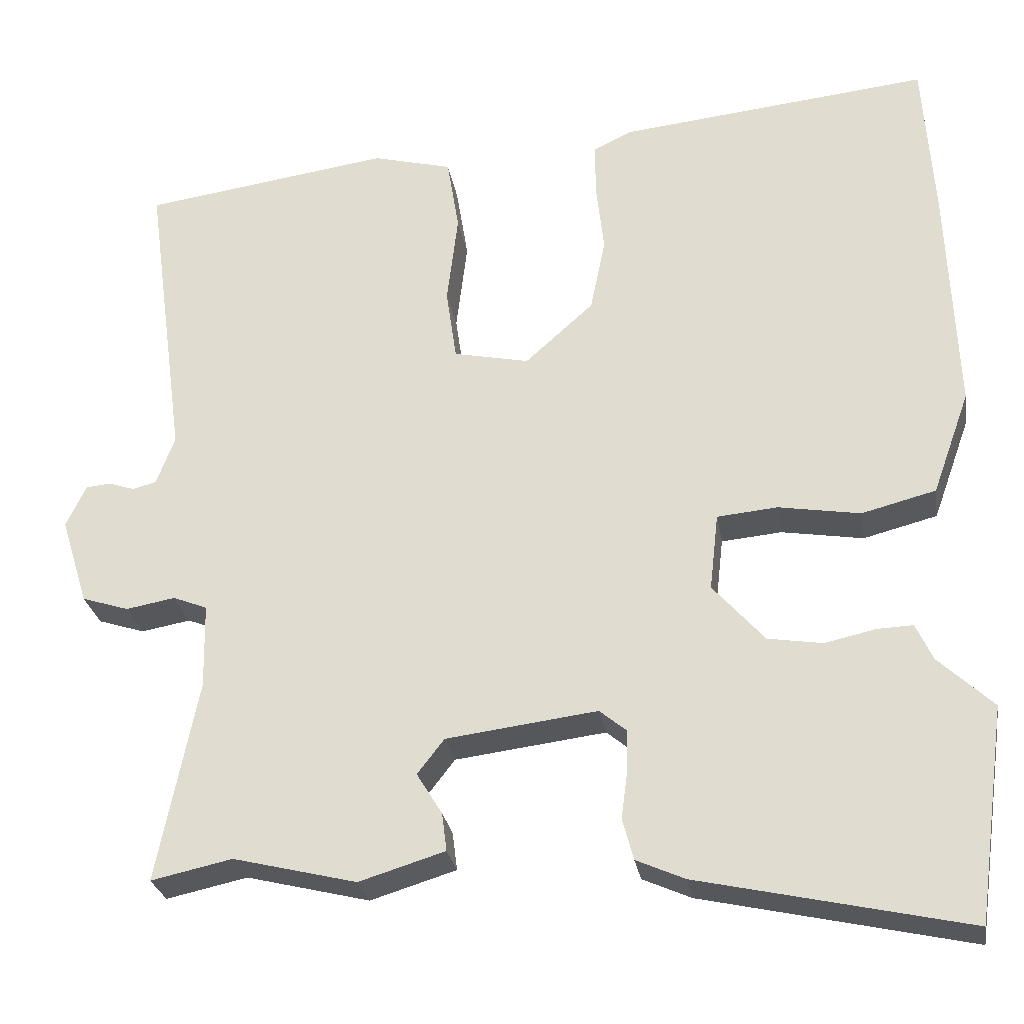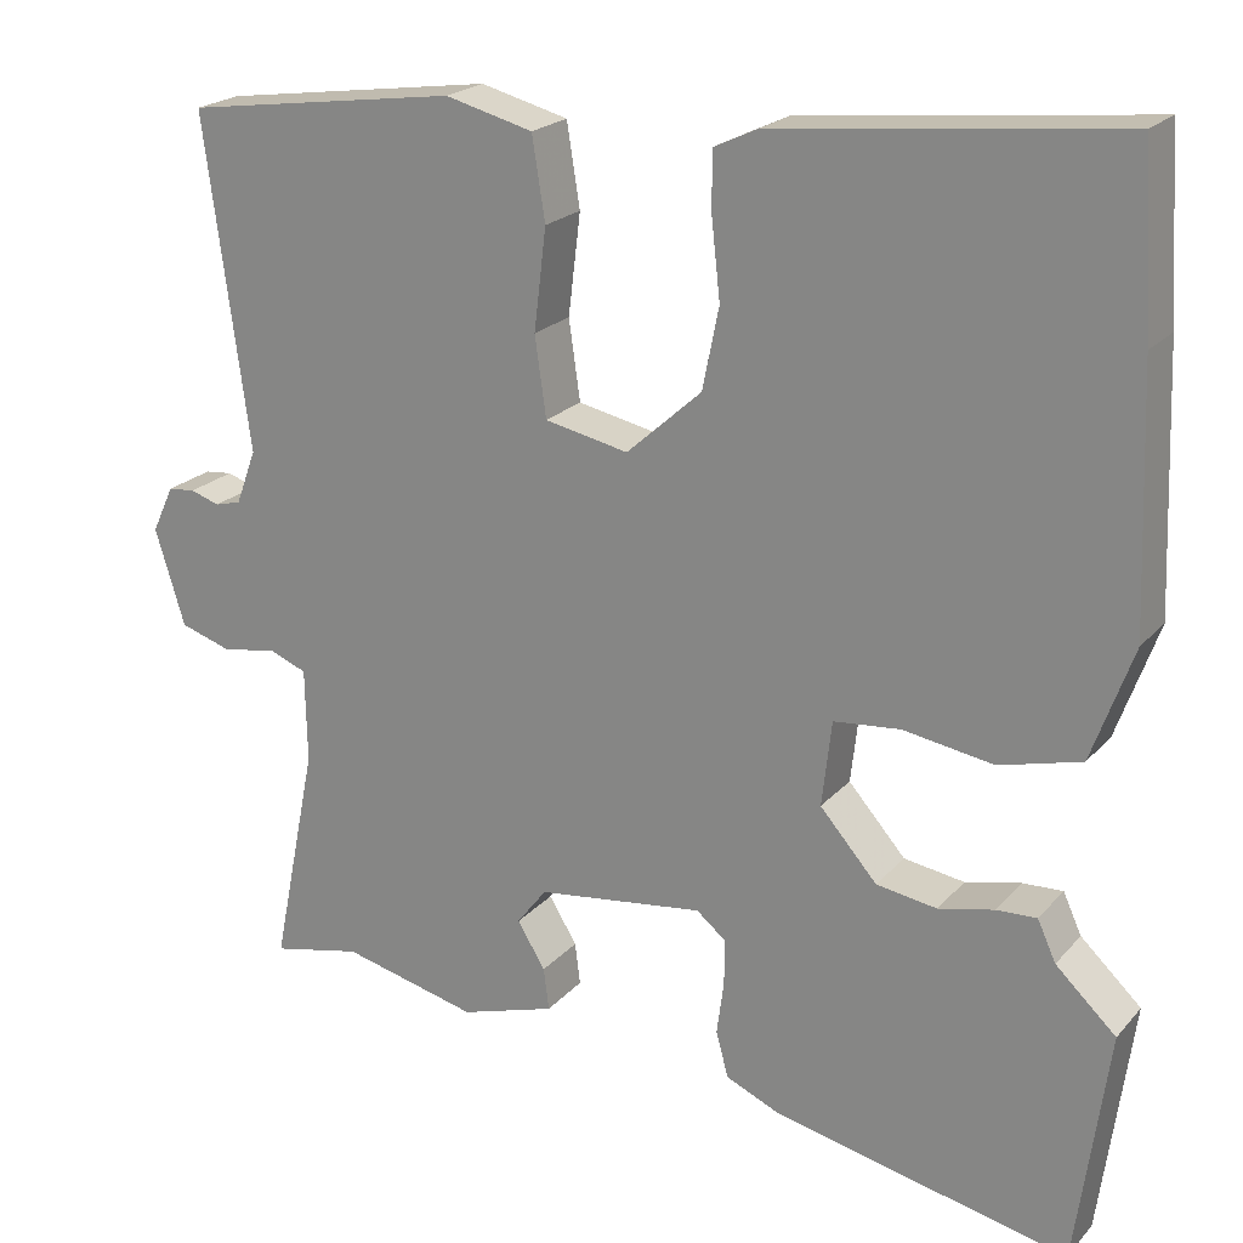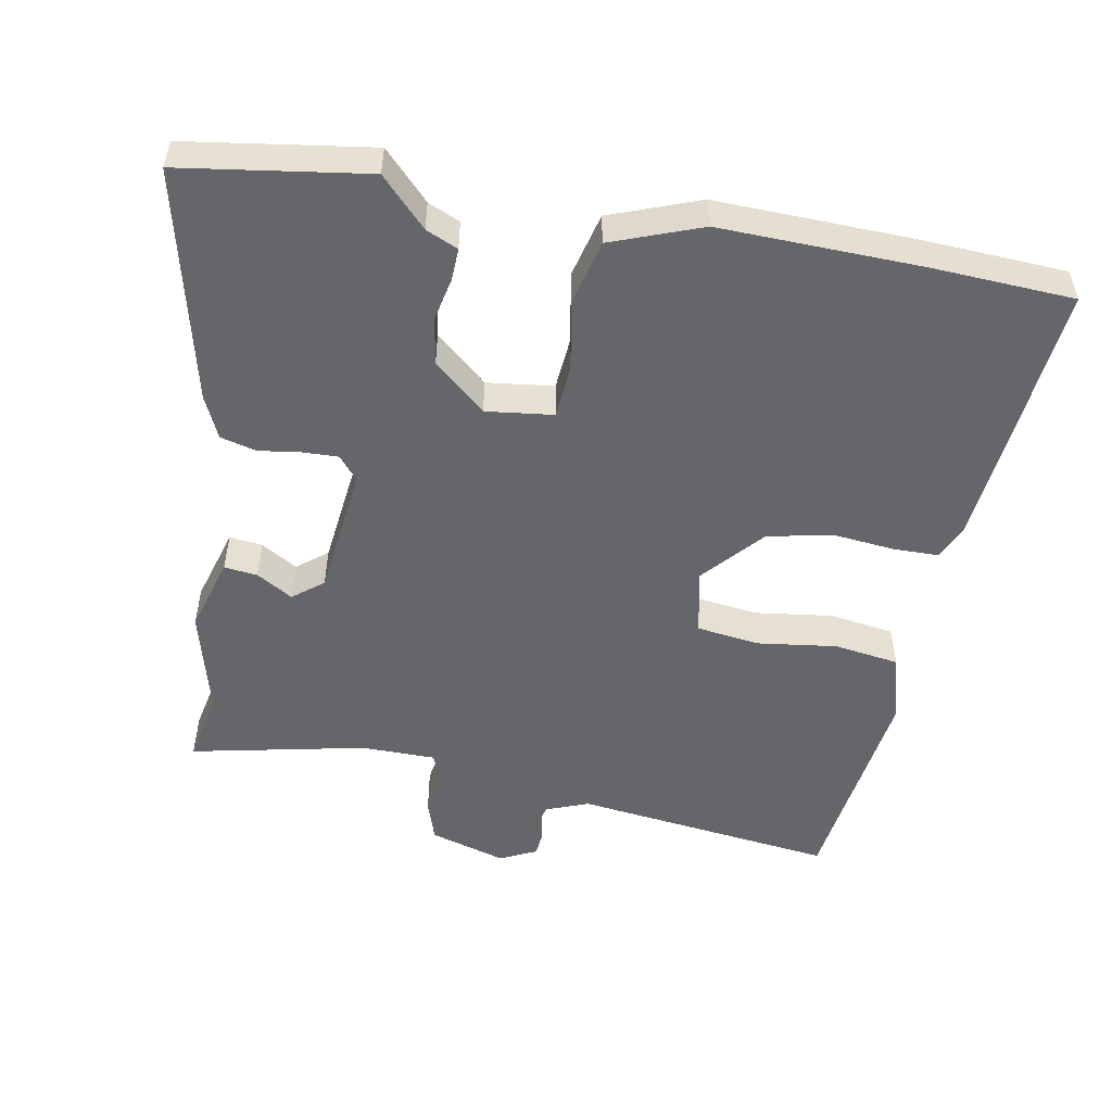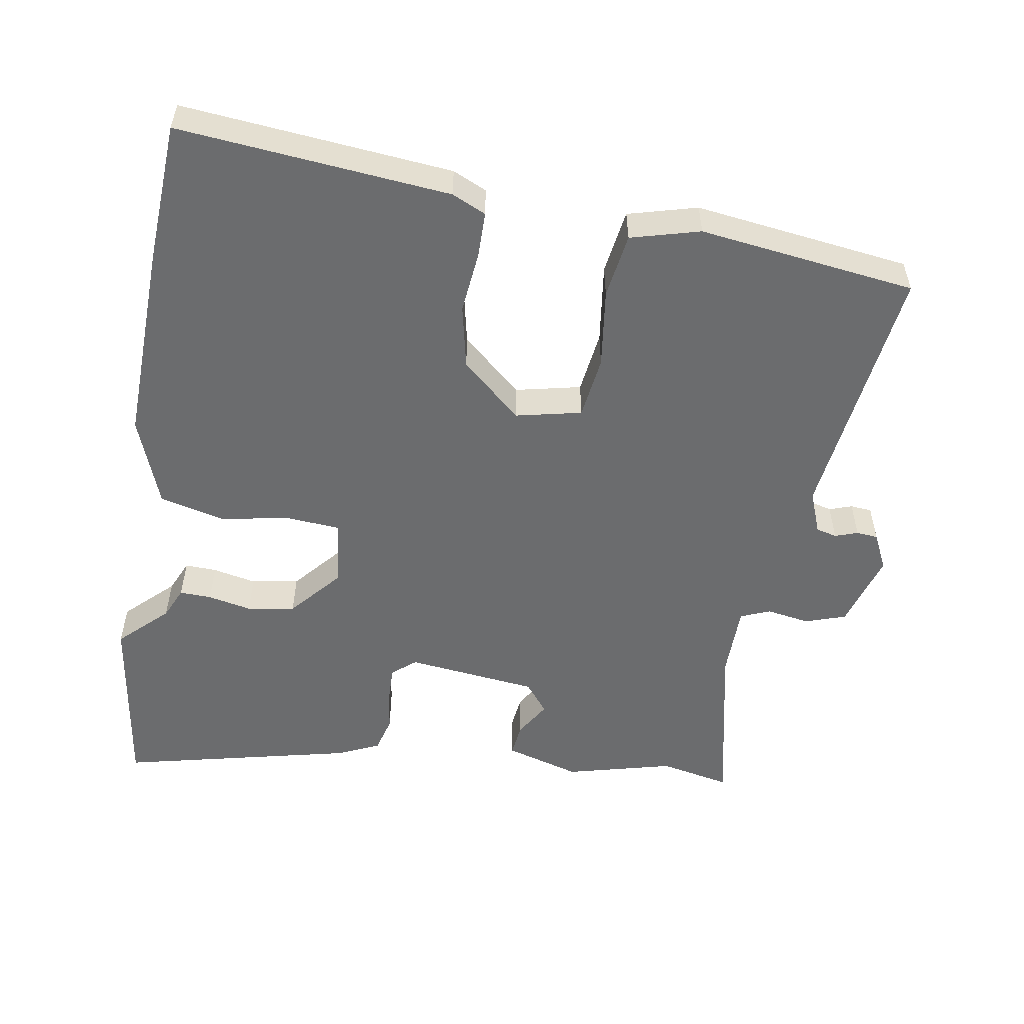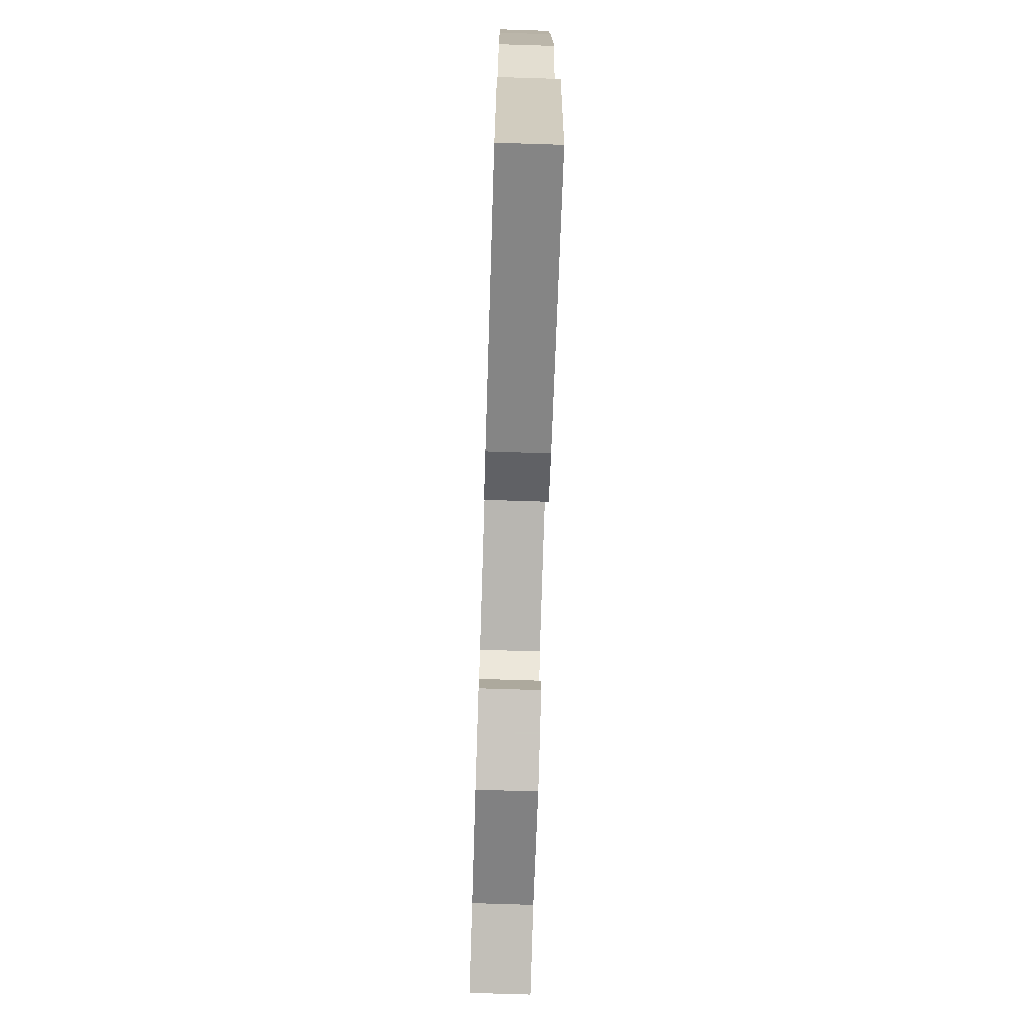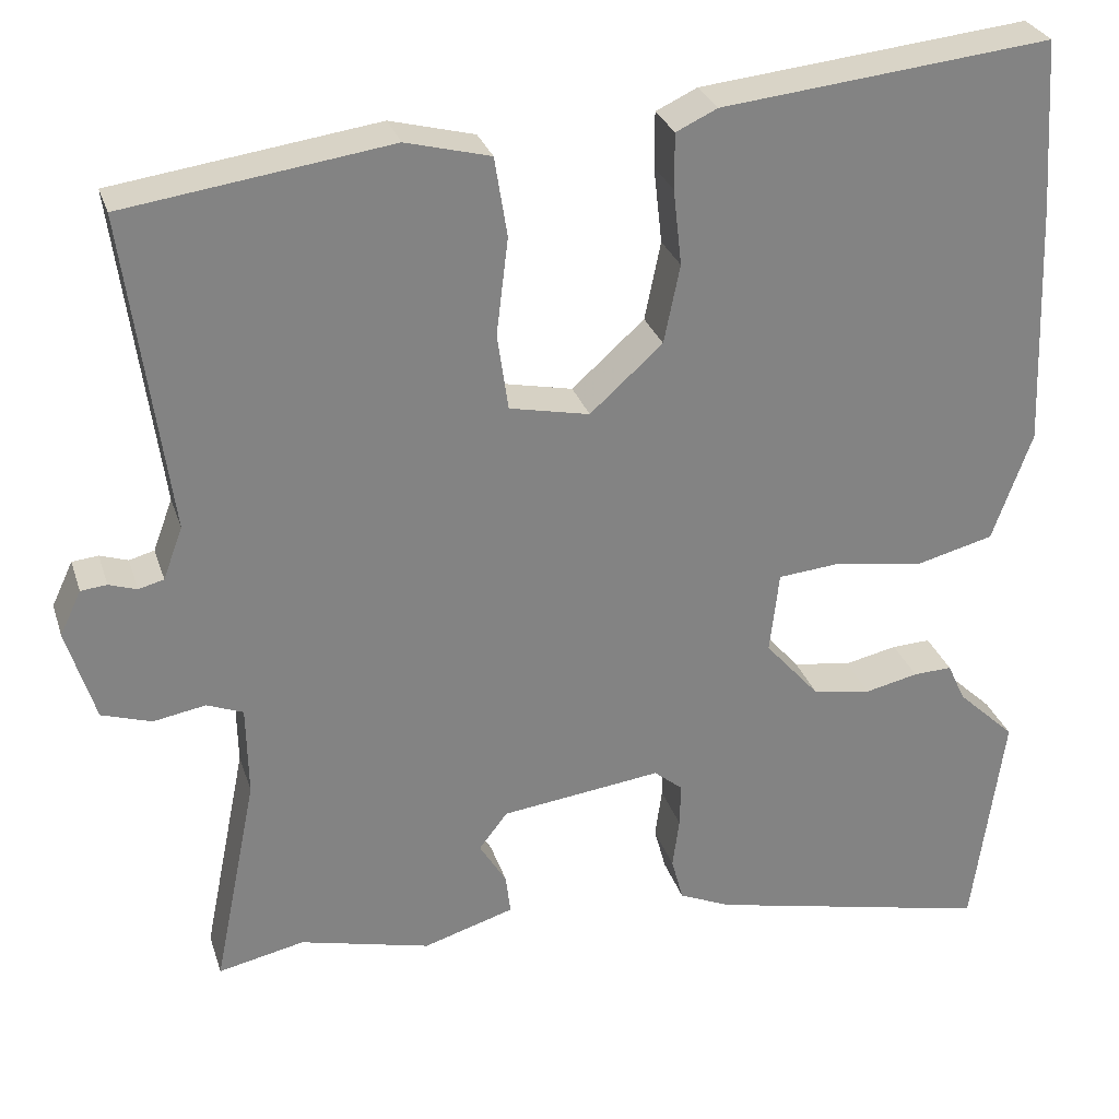
<metadata>
{"format":"obj","ext":"obj","renderer":"f3d","projection":"perspective","resolution":1024,"background":"white","views":[{"elev":-27.2,"azim":-170.7,"up":"+Z"},{"elev":21.3,"azim":-150.8,"up":"+Z"},{"elev":-51.9,"azim":-99.8,"up":"+Y"},{"elev":-53.6,"azim":-8.9,"up":"+Y"},{"elev":-74.2,"azim":-91.8,"up":"+Z"},{"elev":28.8,"azim":163.7,"up":"+Z"}]}
</metadata>
<code>
v 0.562 0.07 0.487
v 0.511 0.07 0.11
v 0.534 0.07 0.048
v 0.564 0.07 0.04
v 0.597 0.07 0.051
v 0.628 0.07 0.048
v 0.653 0.07 -0.005
v 0.619 0.07 -0.115
v 0.56 0.07 -0.134
v 0.498 0.07 -0.123
v 0.455 0.07 -0.14
v 0.453 0.07 -0.247
v 0.504 0.07 -0.501
v 0.402 0.07 -0.479
v 0.247 0.07 -0.517
v 0.139 0.07 -0.484
v 0.145 0.07 -0.436
v 0.177 0.07 -0.384
v 0.143 0.07 -0.34
v -0.047 0.07 -0.316
v -0.081 0.07 -0.344
v -0.08 0.07 -0.396
v -0.072 0.07 -0.456
v -0.086 0.07 -0.508
v -0.147 0.07 -0.535
v -0.485 0.07 -0.61
v -0.522 0.07 -0.341
v -0.453 0.07 -0.276
v -0.432 0.07 -0.23
v -0.386 0.07 -0.232
v -0.323 0.07 -0.246
v -0.254 0.07 -0.235
v -0.189 0.07 -0.161
v -0.2 0.07 -0.064
v -0.276 0.07 -0.057
v -0.379 0.07 -0.074
v -0.472 0.07 -0.05
v -0.519 0.07 0.08
v -0.508 0.07 0.371
v -0.495 0.07 0.575
v -0.104 0.07 0.534
v -0.055 0.07 0.511
v -0.055 0.07 0.445
v -0.065 0.07 0.355
v -0.046 0.07 0.262
v 0.04 0.07 0.185
v 0.135 0.07 0.205
v 0.148 0.07 0.296
v 0.134 0.07 0.411
v 0.149 0.07 0.505
v 0.249 0.07 0.531
v 0.562 0 0.487
v 0.511 0 0.11
v 0.534 0 0.048
v 0.564 0 0.04
v 0.597 0 0.051
v 0.628 0 0.048
v 0.653 0 -0.005
v 0.619 0 -0.115
v 0.56 0 -0.134
v 0.498 0 -0.123
v 0.455 0 -0.14
v 0.453 0 -0.247
v 0.504 0 -0.501
v 0.402 0 -0.479
v 0.247 0 -0.517
v 0.139 0 -0.484
v 0.145 0 -0.436
v 0.177 0 -0.384
v 0.143 0 -0.34
v -0.047 0 -0.316
v -0.081 0 -0.344
v -0.08 0 -0.396
v -0.072 0 -0.456
v -0.086 0 -0.508
v -0.147 0 -0.535
v -0.485 0 -0.61
v -0.522 0 -0.341
v -0.453 0 -0.276
v -0.432 0 -0.23
v -0.386 0 -0.232
v -0.323 0 -0.246
v -0.254 0 -0.235
v -0.189 0 -0.161
v -0.2 0 -0.064
v -0.276 0 -0.057
v -0.379 0 -0.074
v -0.472 0 -0.05
v -0.519 0 0.08
v -0.508 0 0.371
v -0.495 0 0.575
v -0.104 0 0.534
v -0.055 0 0.511
v -0.055 0 0.445
v -0.065 0 0.355
v -0.046 0 0.262
v 0.04 0 0.185
v 0.135 0 0.205
v 0.148 0 0.296
v 0.134 0 0.411
v 0.149 0 0.505
v 0.249 0 0.531
f 48 49 50 51
f 47 48 51 1
f 41 42 43 44
f 41 44 45
f 40 41 45
f 39 40 45 46
f 35 36 37 38
f 34 35 38 39
f 28 29 30 31
f 28 31 32
f 27 28 32
f 26 27 32
f 25 26 32 33
f 22 23 24 25
f 21 22 25 33
f 15 16 17 18
f 14 15 18
f 12 13 14 18
f 11 12 18 19
f 7 8 9 10
f 7 10 11
f 4 5 6 7
f 3 4 7 11
f 2 3 11 19
f 47 1 2 19
f 34 39 46
f 20 21 33 34
f 34 46 47
f 19 20 34 47
f 102 101 100 99
f 52 102 99 98
f 95 94 93 92
f 96 95 92
f 96 92 91
f 97 96 91 90
f 89 88 87 86
f 90 89 86 85
f 82 81 80 79
f 83 82 79
f 83 79 78
f 83 78 77
f 84 83 77 76
f 76 75 74 73
f 84 76 73 72
f 69 68 67 66
f 69 66 65
f 69 65 64 63
f 70 69 63 62
f 61 60 59 58
f 62 61 58
f 58 57 56 55
f 62 58 55 54
f 70 62 54 53
f 70 53 52 98
f 97 90 85
f 85 84 72 71
f 98 97 85
f 98 85 71 70
f 1 52 53 2
f 2 53 54 3
f 3 54 55 4
f 4 55 56 5
f 5 56 57 6
f 6 57 58 7
f 7 58 59 8
f 8 59 60 9
f 9 60 61 10
f 10 61 62 11
f 11 62 63 12
f 12 63 64 13
f 13 64 65 14
f 14 65 66 15
f 15 66 67 16
f 16 67 68 17
f 17 68 69 18
f 18 69 70 19
f 19 70 71 20
f 20 71 72 21
f 21 72 73 22
f 22 73 74 23
f 23 74 75 24
f 24 75 76 25
f 25 76 77 26
f 26 77 78 27
f 27 78 79 28
f 28 79 80 29
f 29 80 81 30
f 30 81 82 31
f 31 82 83 32
f 32 83 84 33
f 33 84 85 34
f 34 85 86 35
f 35 86 87 36
f 36 87 88 37
f 37 88 89 38
f 38 89 90 39
f 39 90 91 40
f 40 91 92 41
f 41 92 93 42
f 42 93 94 43
f 43 94 95 44
f 44 95 96 45
f 45 96 97 46
f 46 97 98 47
f 47 98 99 48
f 48 99 100 49
f 49 100 101 50
f 50 101 102 51
f 51 102 52 1

</code>
